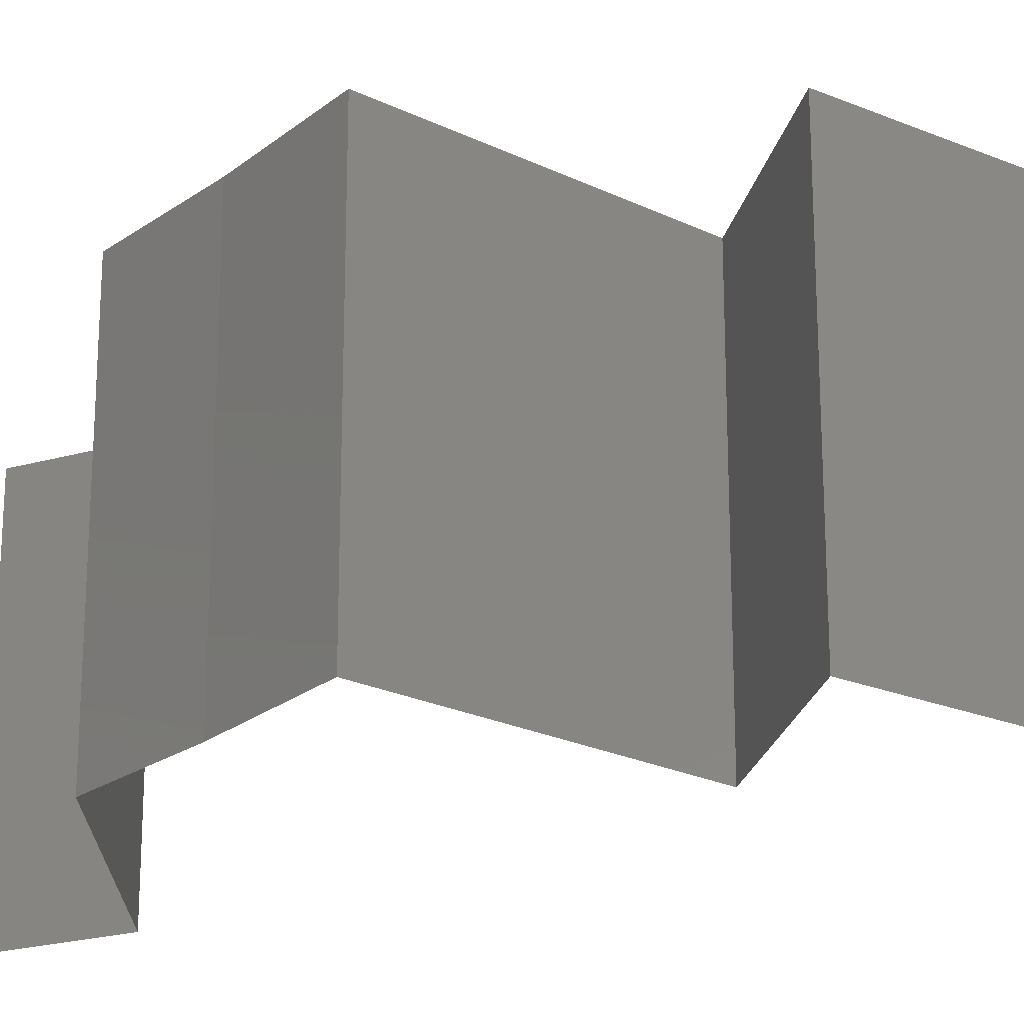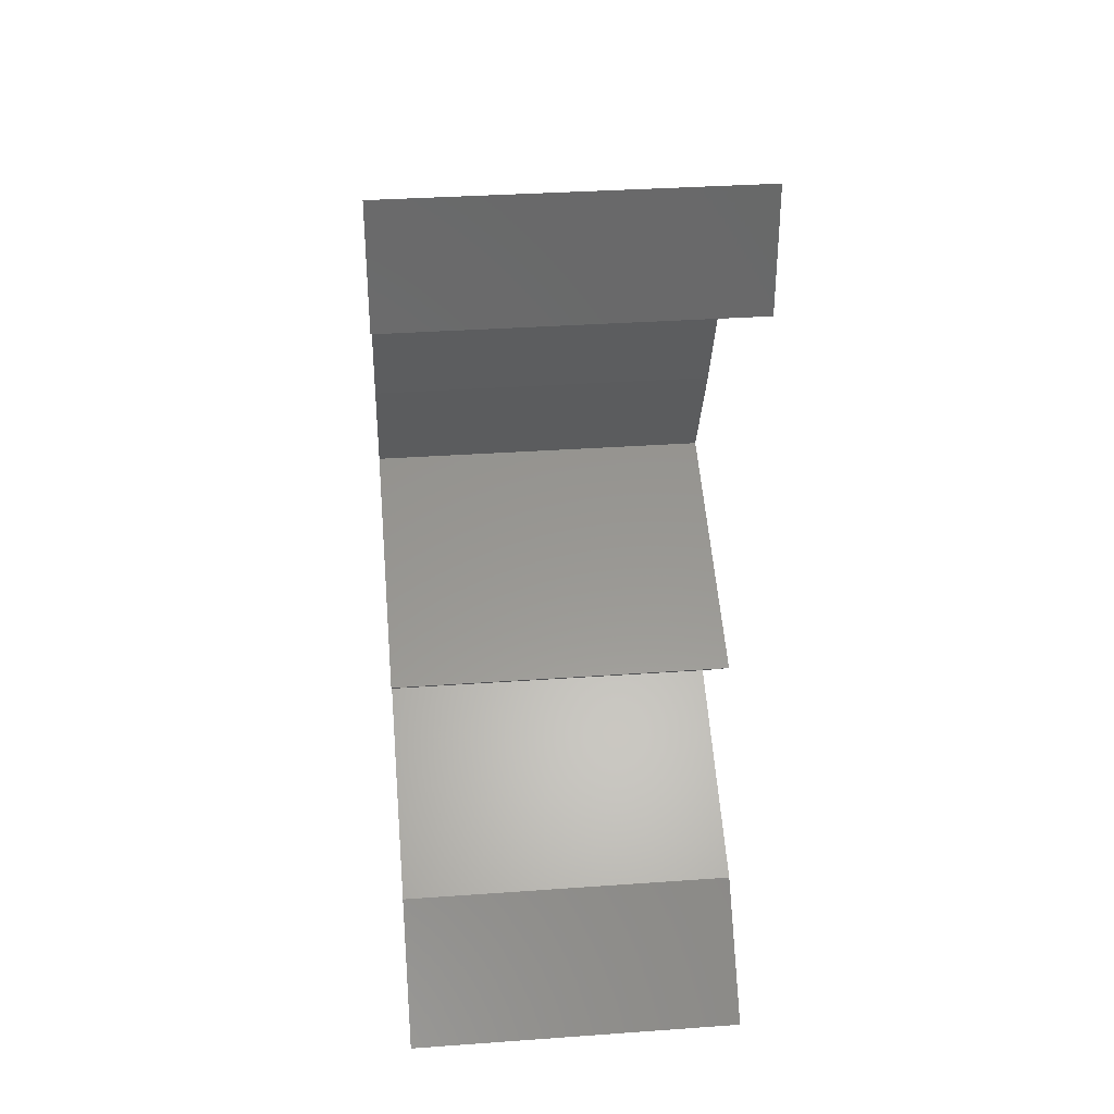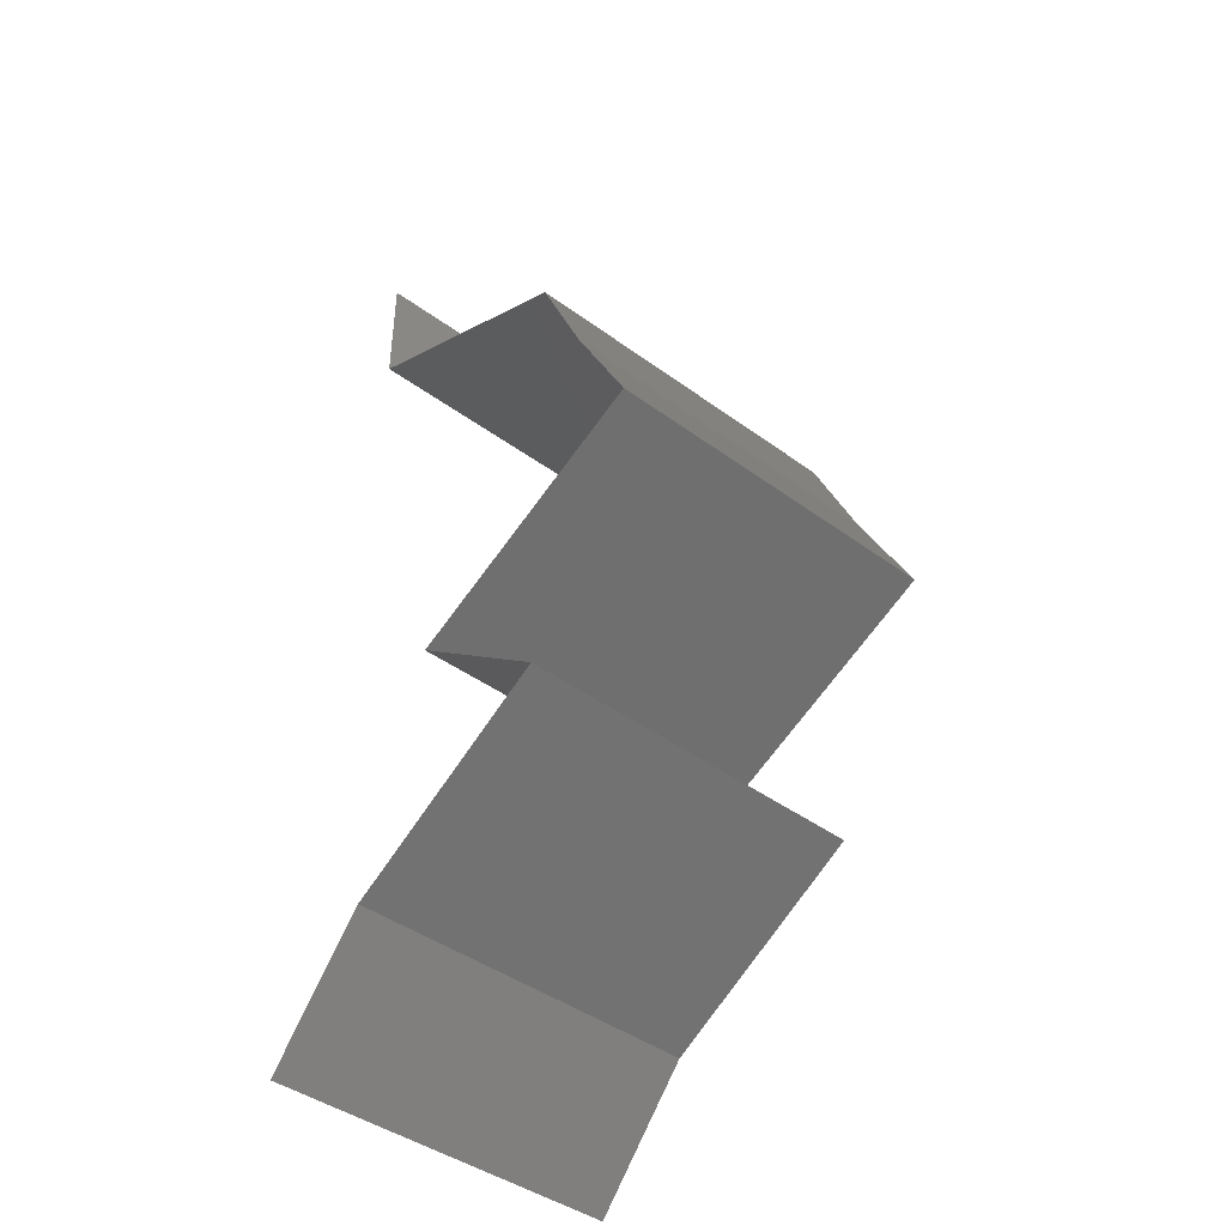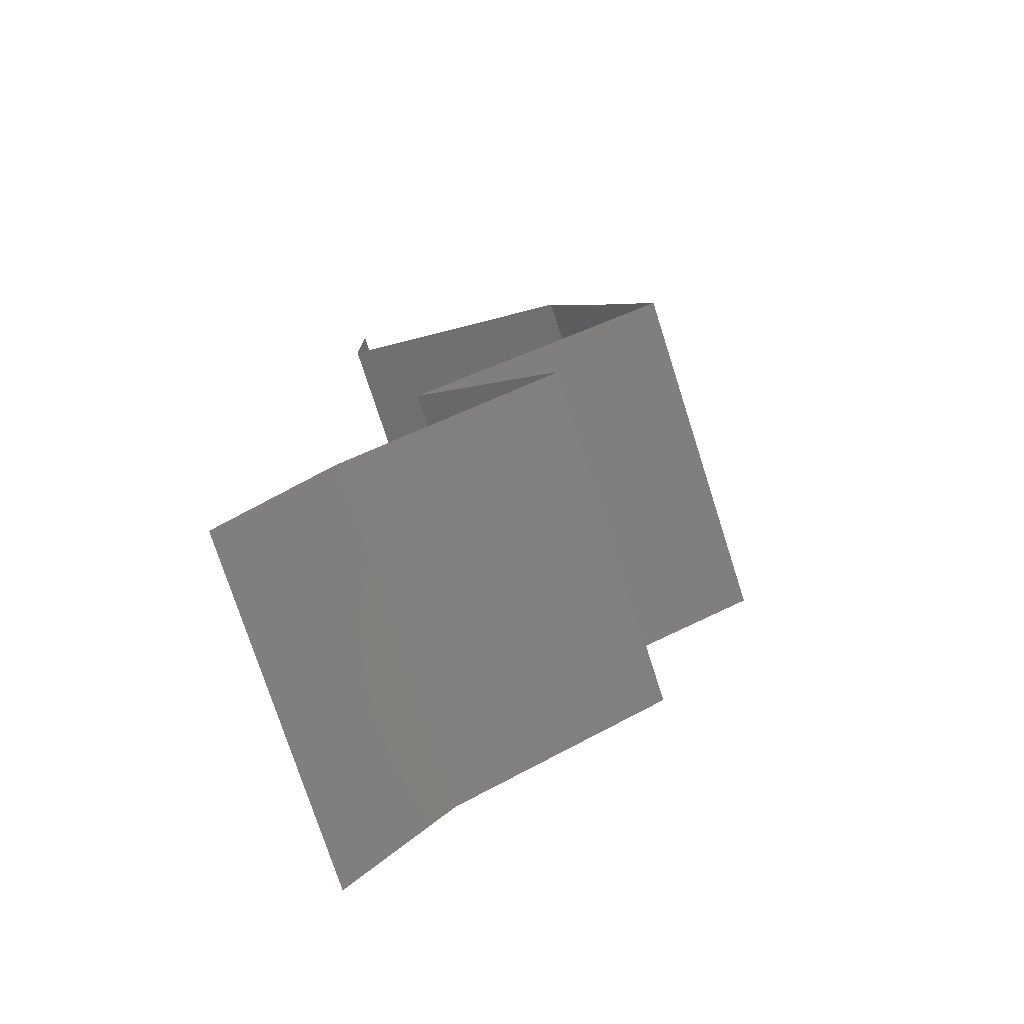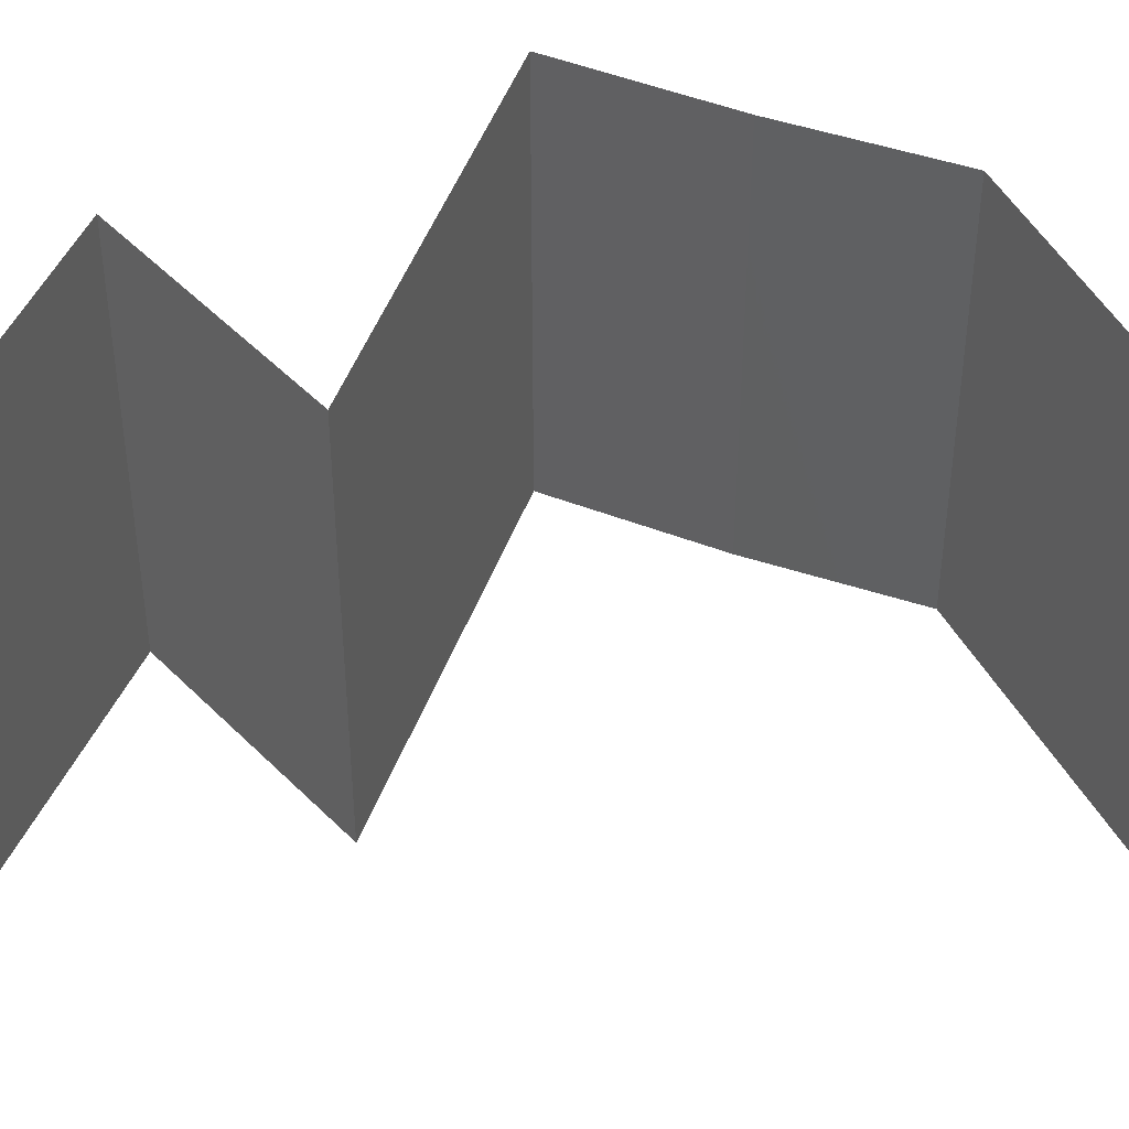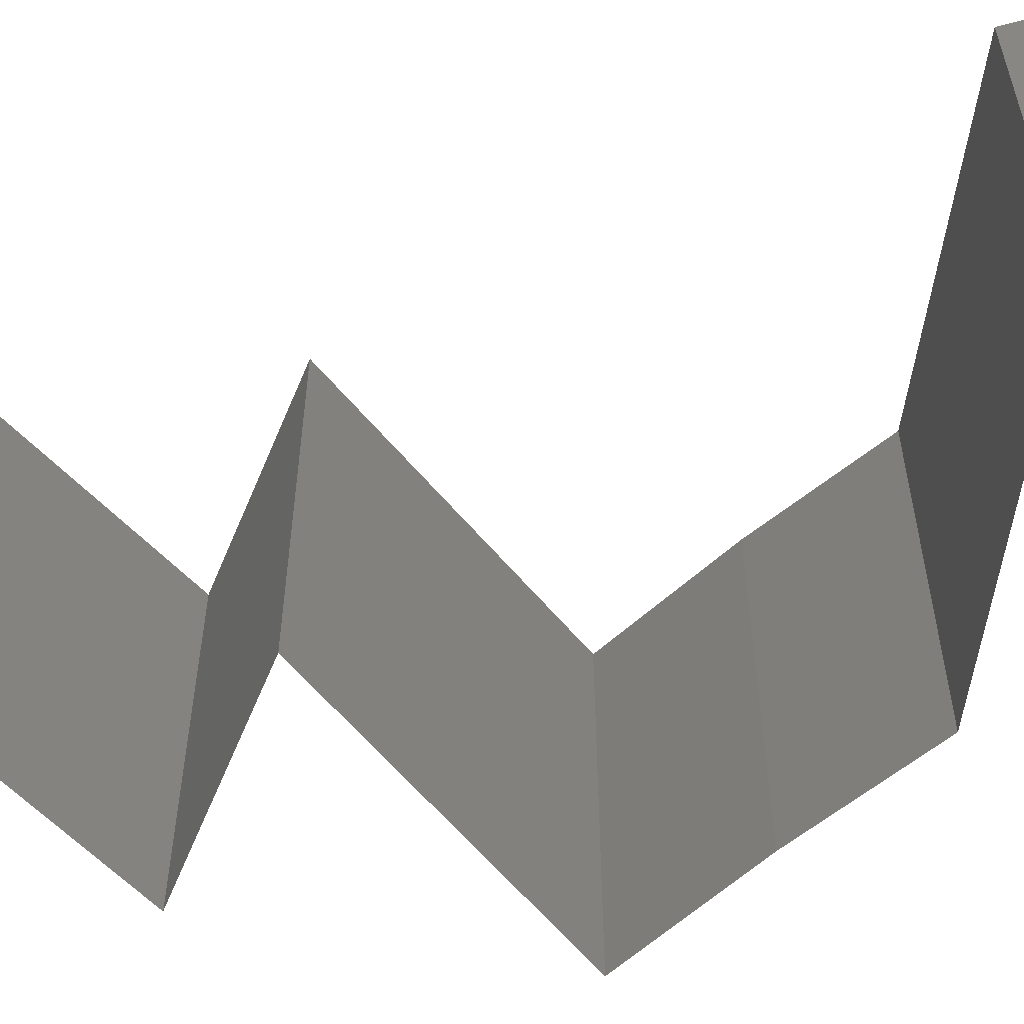
<metadata>
{"format":"stl","ext":"stl","renderer":"f3d","projection":"perspective","resolution":1024,"background":"white","views":[{"elev":-22.7,"azim":-63.8,"up":"+Z"},{"elev":34.2,"azim":84.5,"up":"+Y"},{"elev":-43.4,"azim":-130.9,"up":"+Y"},{"elev":-75.9,"azim":-162.2,"up":"+Y"},{"elev":48.4,"azim":86.2,"up":"+Z"},{"elev":-60.2,"azim":105.6,"up":"+Z"}]}
</metadata>
<code>
# stl→obj: 54 verts, 80 faces
v 0.04 0.06 0.01
v 0.04 0.05645 0.015
v 0.04 0.05289 0.01
v 0.04 0.06 0
v 0.04 0.05645 0.005
v 0.04 0.05289 0
v 0.04 0.05289 0.02
v 0.04 0.06 0.02
v 0.03274 0.04959 0.02
v 0.03247 0.04947 0.01205
v 0.02547 0.04628 0.02
v 0.02547 0.04628 0.01
v 0.02547 0.04628 0
v 0.03023 0.04845 0.005627
v 0.03509 0.05066 0.005535
v 0.03274 0.04959 0
v 0.02254 0.03967 0.01
v 0.02401 0.04298 0.005
v 0.02401 0.04298 0.015
v 0.02254 0.03967 0.02
v 0.02254 0.03967 0
v 0.01917 0.03306 0
v 0.02086 0.03636 0.005
v 0.01917 0.03306 0.01
v 0.02086 0.03636 0.015
v 0.01917 0.03306 0.02
v 0.02663 0.02975 0
v 0.02617 0.02996 0.007918
v 0.03409 0.02645 0
v 0.03409 0.02645 0.01
v 0.024 0.03092 0.01435
v 0.02899 0.0287 0.01445
v 0.03409 0.02645 0.02
v 0.02663 0.02975 0.02
v 0.0256 0.01983 0.02
v 0.02984 0.02314 0.01448
v 0.02984 0.02314 0.005494
v 0.0256 0.01983 0
v 0.0256 0.01983 0.01
v 0.02991 0.01752 0.015
v 0.03792 0.01322 0
v 0.03361 0.01554 0.005
v 0.03792 0.01322 0.01
v 0.02966 0.01765 0.005
v 0.03385 0.01541 0.015
v 0.03792 0.01322 0.02
v 0.03176 0.01653 0.02
v 0.03176 0.01653 0
v 0.03176 0.01653 0.01
v 0.04087 0.009917 0.015
v 0.04382 0.006612 0
v 0.04087 0.009917 0.005
v 0.04382 0.006612 0.01
v 0.04382 0.006612 0.02
f 1 2 3
f 4 5 6
f 3 5 1
f 7 2 8
f 1 5 4
f 8 2 1
f 6 5 3
f 3 2 7
f 9 10 7
f 11 10 9
f 7 10 3
f 12 10 11
f 13 14 12
f 3 15 6
f 6 15 16
f 16 14 13
f 10 15 3
f 14 10 12
f 14 15 10
f 16 15 14
f 17 18 12
f 12 19 17
f 20 19 11
f 13 18 21
f 12 18 13
f 11 19 12
f 21 18 17
f 17 19 20
f 22 23 24
f 20 25 17
f 24 25 26
f 17 23 21
f 21 23 22
f 17 25 24
f 24 23 17
f 26 25 20
f 27 28 29
f 29 28 30
f 22 28 27
f 24 28 22
f 26 31 24
f 30 32 33
f 33 32 34
f 34 31 26
f 28 32 30
f 31 28 24
f 31 32 28
f 34 32 31
f 35 36 33
f 29 37 38
f 33 36 30
f 38 37 39
f 36 37 30
f 39 37 36
f 30 37 29
f 39 36 35
f 35 40 39
f 41 42 43
f 39 44 38
f 43 45 46
f 47 40 35
f 48 42 41
f 38 44 48
f 46 45 47
f 47 45 40
f 48 44 42
f 45 49 40
f 44 49 42
f 43 49 45
f 42 49 43
f 40 49 39
f 39 49 44
f 46 50 43
f 51 52 53
f 53 50 54
f 43 52 41
f 53 52 43
f 43 50 53
f 41 52 51
f 54 50 46

</code>
